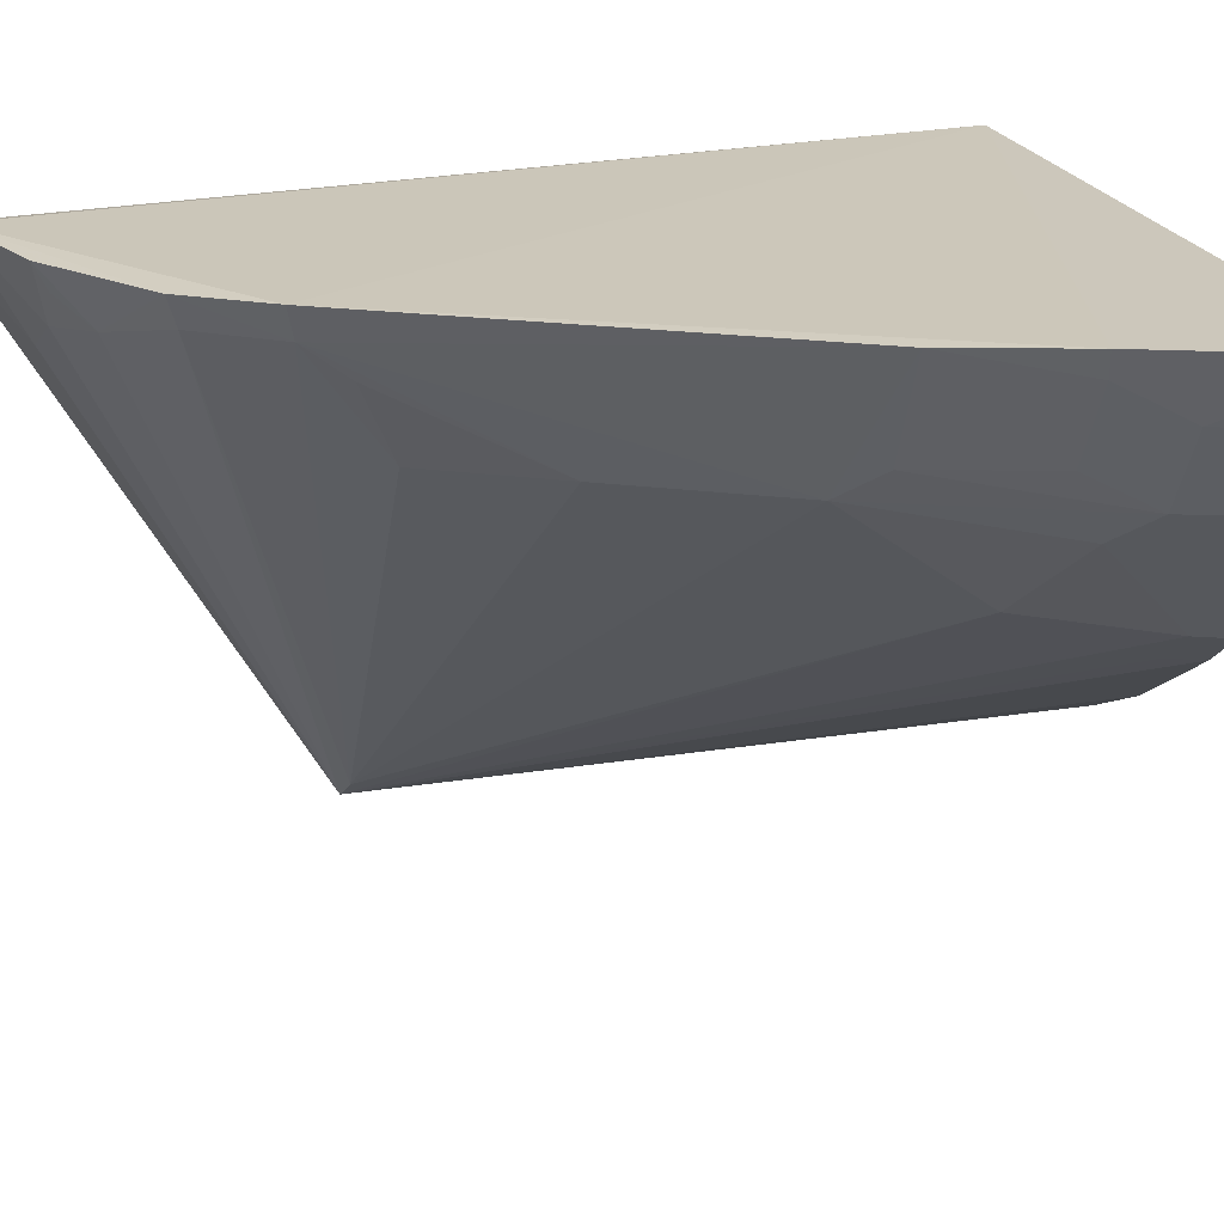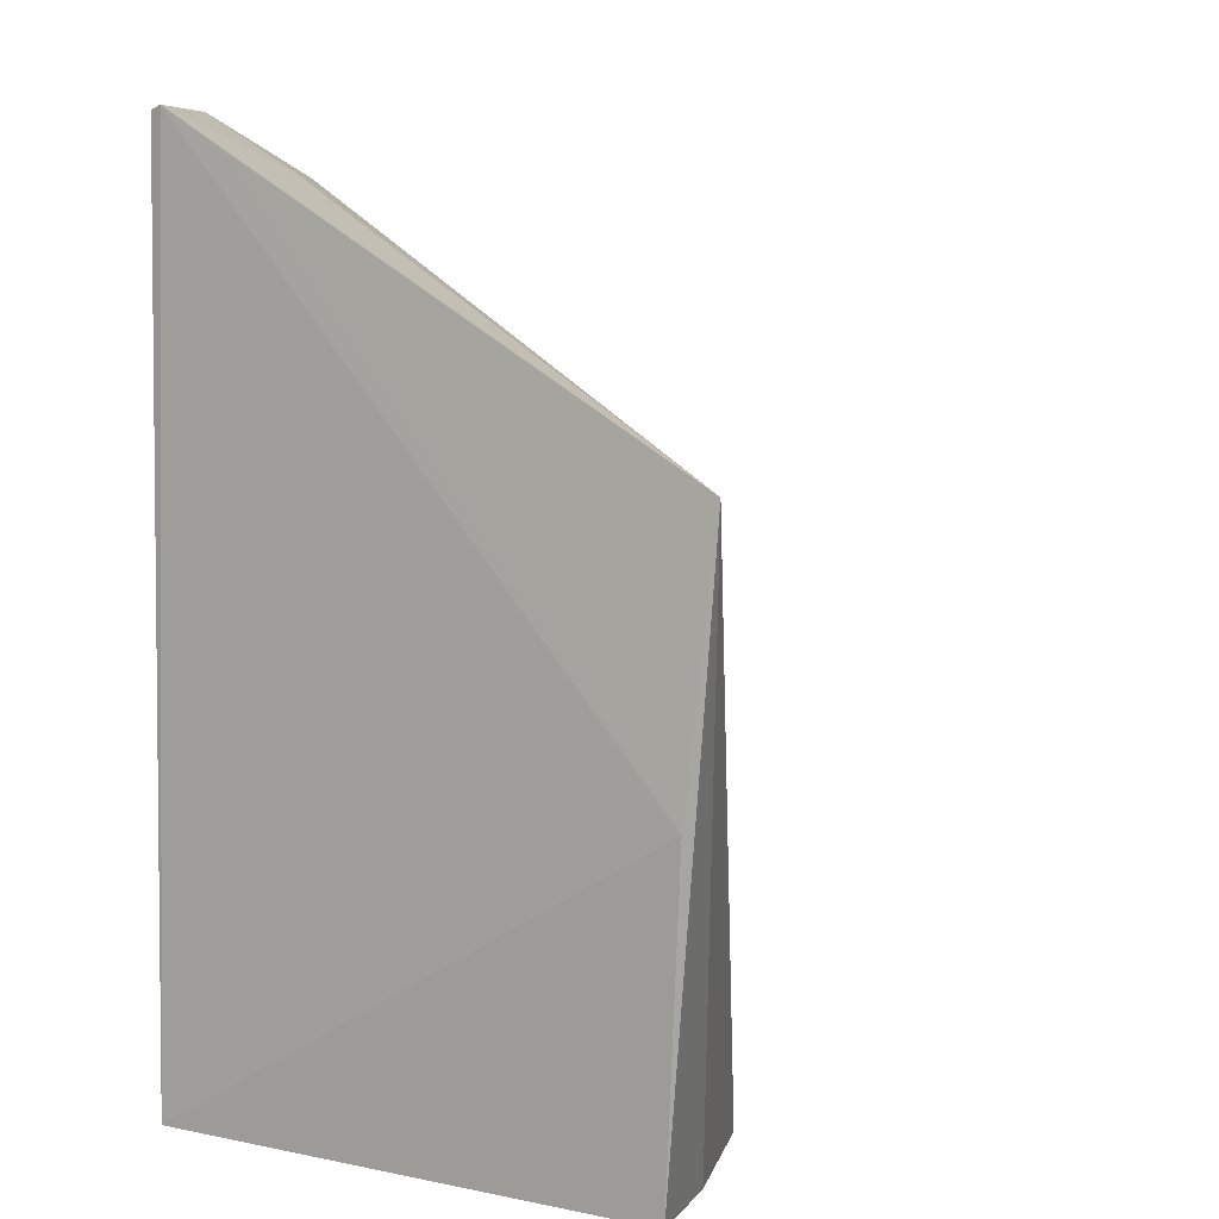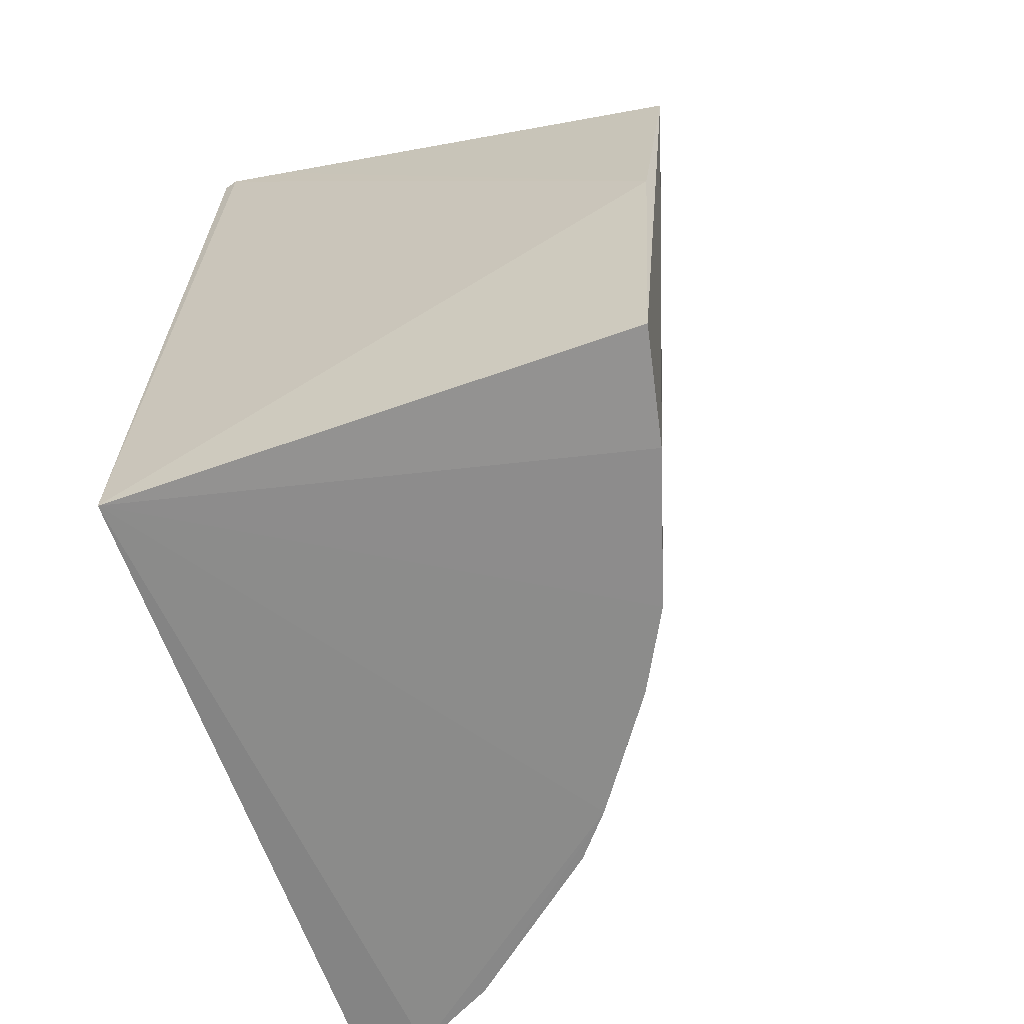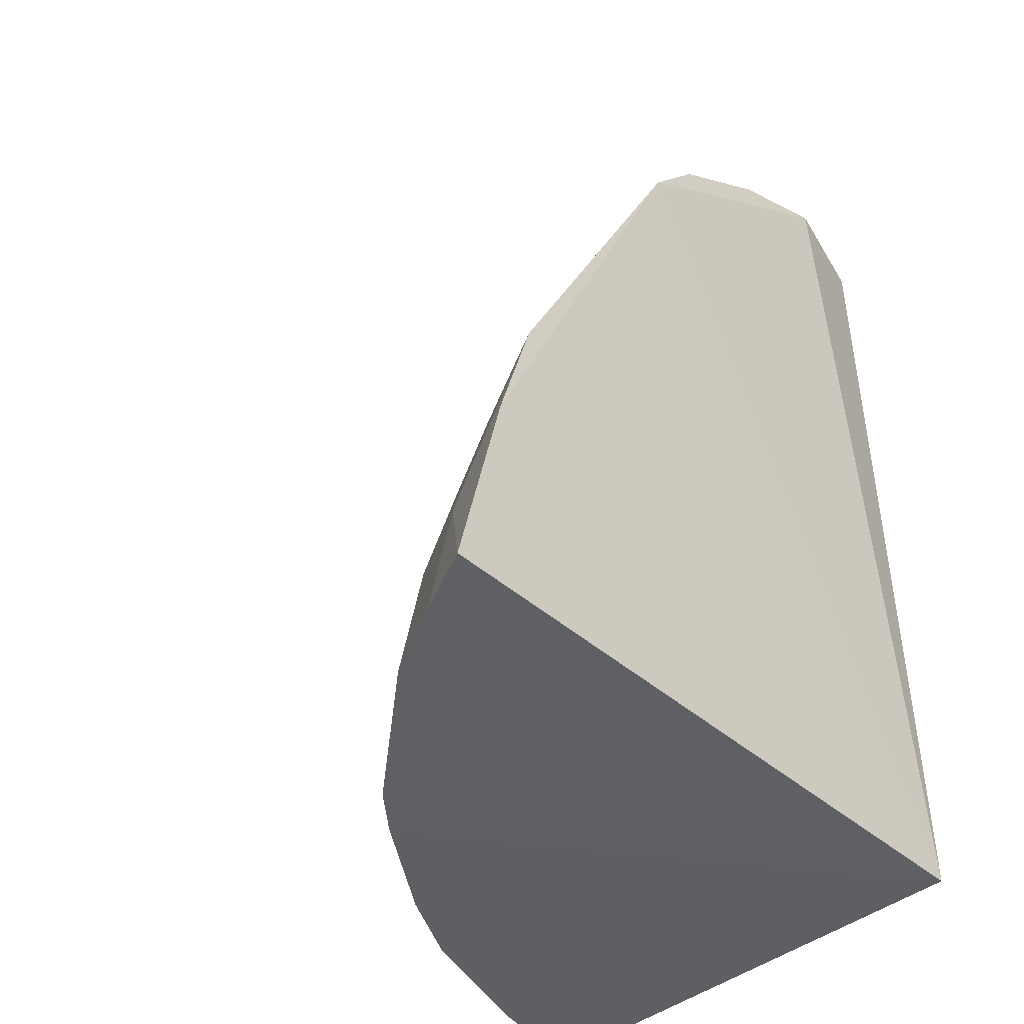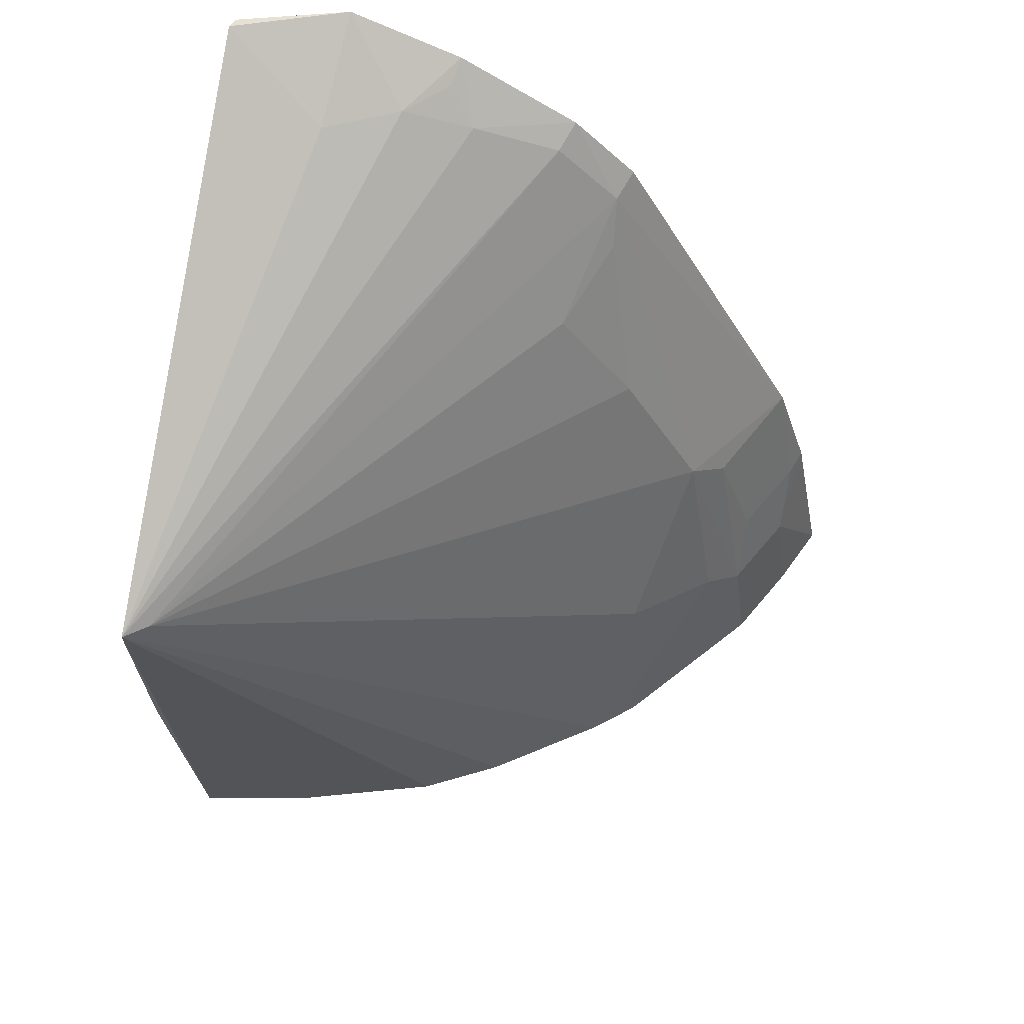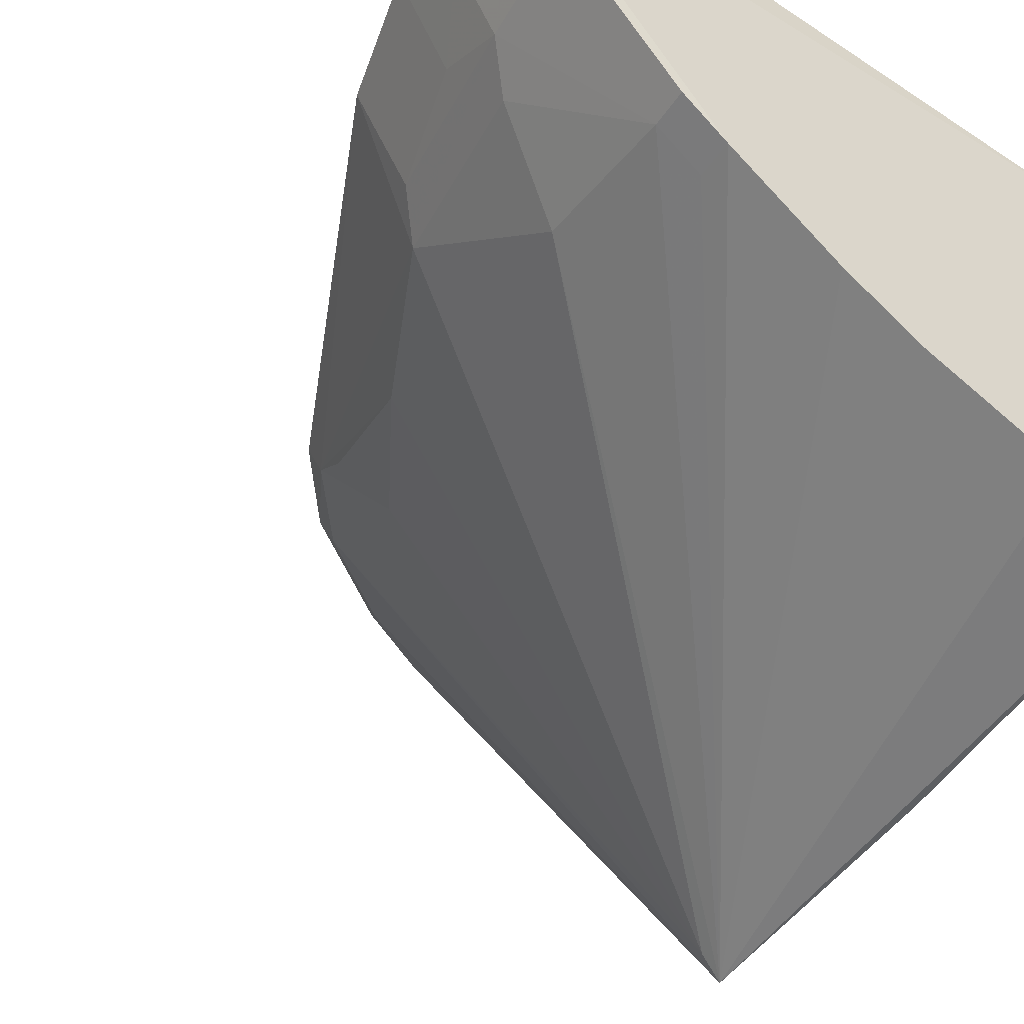
<metadata>
{"format":"obj","ext":"obj","renderer":"f3d","projection":"perspective","resolution":1024,"background":"white","views":[{"elev":22.4,"azim":72.6,"up":"+Y"},{"elev":7.7,"azim":-60.4,"up":"+Z"},{"elev":-63.8,"azim":-70.5,"up":"+Z"},{"elev":-42.1,"azim":133.6,"up":"+Z"},{"elev":62.5,"azim":11.4,"up":"+Z"},{"elev":-49.1,"azim":143.9,"up":"+Y"}]}
</metadata>
<code>
v 0.01701 -0.4427 0.3647
v 0.2763 -0.2319 0.1438
v 0.1678 -0.2364 0.4046
v 0.06192 -0.226 0.48
v 0.01976 -0.2322 0.1439
v 0.1722 -0.2246 0.4077
v 0.1124 -0.2461 0.4483
v 0.2148 -0.2788 0.272
v 0.01892 -0.4241 0.1436
v 0.01921 -0.2417 0.48
v 0.262 -0.2276 0.215
v 0.1441 -0.2375 0.4313
v 0.08627 -0.2512 0.4585
v 0.205 -0.3392 0.1408
v 0.1834 -0.2779 0.331
v 0.2482 -0.2271 0.2608
v 0.01357 -0.4324 0.2661
v 0.0586 -0.2653 0.4592
v 0.02023 -0.237 0.4784
v 0.2427 -0.2824 0.1857
v 0.02558 -0.4354 0.363
v 0.1485 -0.226 0.4352
v 0.1039 -0.2267 0.4644
v 0.117 -0.3976 0.1408
v 0.2652 -0.2561 0.1416
v 0.01886 -0.2685 0.4644
v 0.2586 -0.2525 0.1858
v 0.1998 -0.3241 0.2133
v 0.2275 -0.2672 0.2587
v 0.1547 -0.279 0.3743
v 0.1019 -0.2367 0.4595
v 0.1469 -0.3816 0.1406
v 0.06097 -0.4152 0.1415
v 0.1886 -0.3527 0.1405
v 0.2493 -0.2859 0.1415
v 0.2584 -0.2373 0.2135
v 0.2301 -0.2941 0.1982
v 0.2034 -0.3372 0.1555
v 0.1692 -0.2484 0.3891
v 0.2425 -0.2672 0.2132
v 0.187 -0.3508 0.1552
f 6 5 4
f 11 2 5
f 11 5 6
f 12 7 1
f 13 1 7
f 15 8 3
f 16 6 3
f 16 3 8
f 16 11 6
f 17 9 1
f 17 5 9
f 17 10 5
f 18 10 1
f 18 4 10
f 18 13 4
f 18 1 13
f 19 10 4
f 19 4 5
f 19 5 10
f 21 12 1
f 21 3 12
f 21 8 15
f 22 12 3
f 22 3 6
f 22 6 4
f 22 7 12
f 23 4 13
f 23 22 4
f 23 7 22
f 25 5 2
f 26 17 1
f 26 1 10
f 26 10 17
f 27 2 11
f 27 25 2
f 27 20 25
f 28 8 21
f 28 21 1
f 29 16 8
f 29 8 20
f 30 21 15
f 30 3 21
f 31 23 13
f 31 13 7
f 31 7 23
f 32 1 24
f 33 24 1
f 33 1 9
f 33 9 5
f 33 5 24
f 34 5 25
f 34 1 32
f 34 32 24
f 34 24 5
f 35 25 20
f 35 20 14
f 35 34 25
f 35 14 34
f 36 27 11
f 36 11 16
f 36 16 29
f 37 20 8
f 37 8 28
f 38 28 1
f 38 37 28
f 38 14 20
f 38 20 37
f 39 30 15
f 39 15 3
f 39 3 30
f 40 36 29
f 40 29 20
f 40 20 27
f 40 27 36
f 41 38 1
f 41 1 34
f 41 34 14
f 41 14 38

</code>
